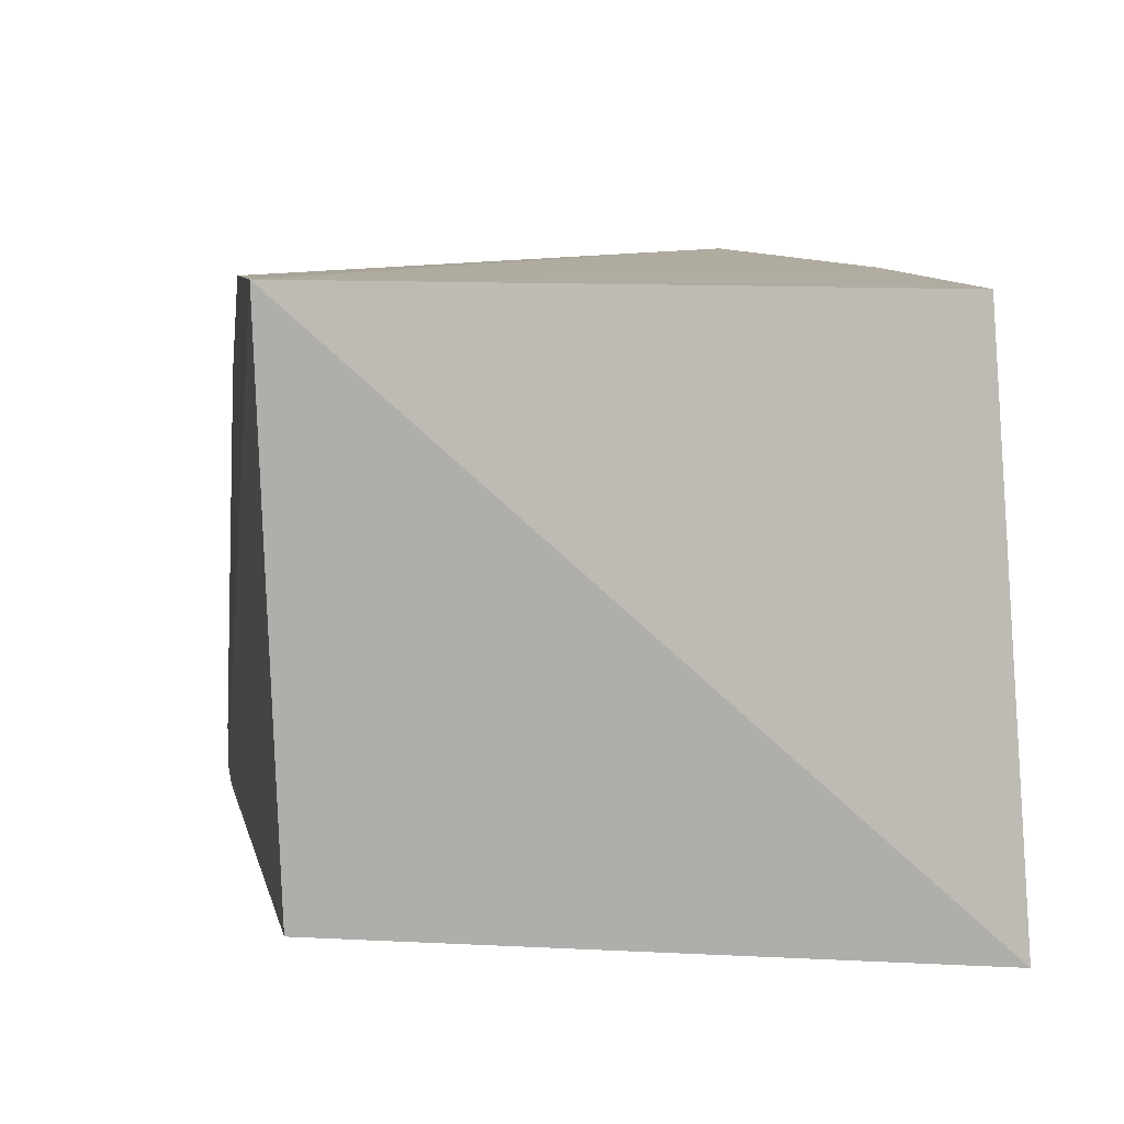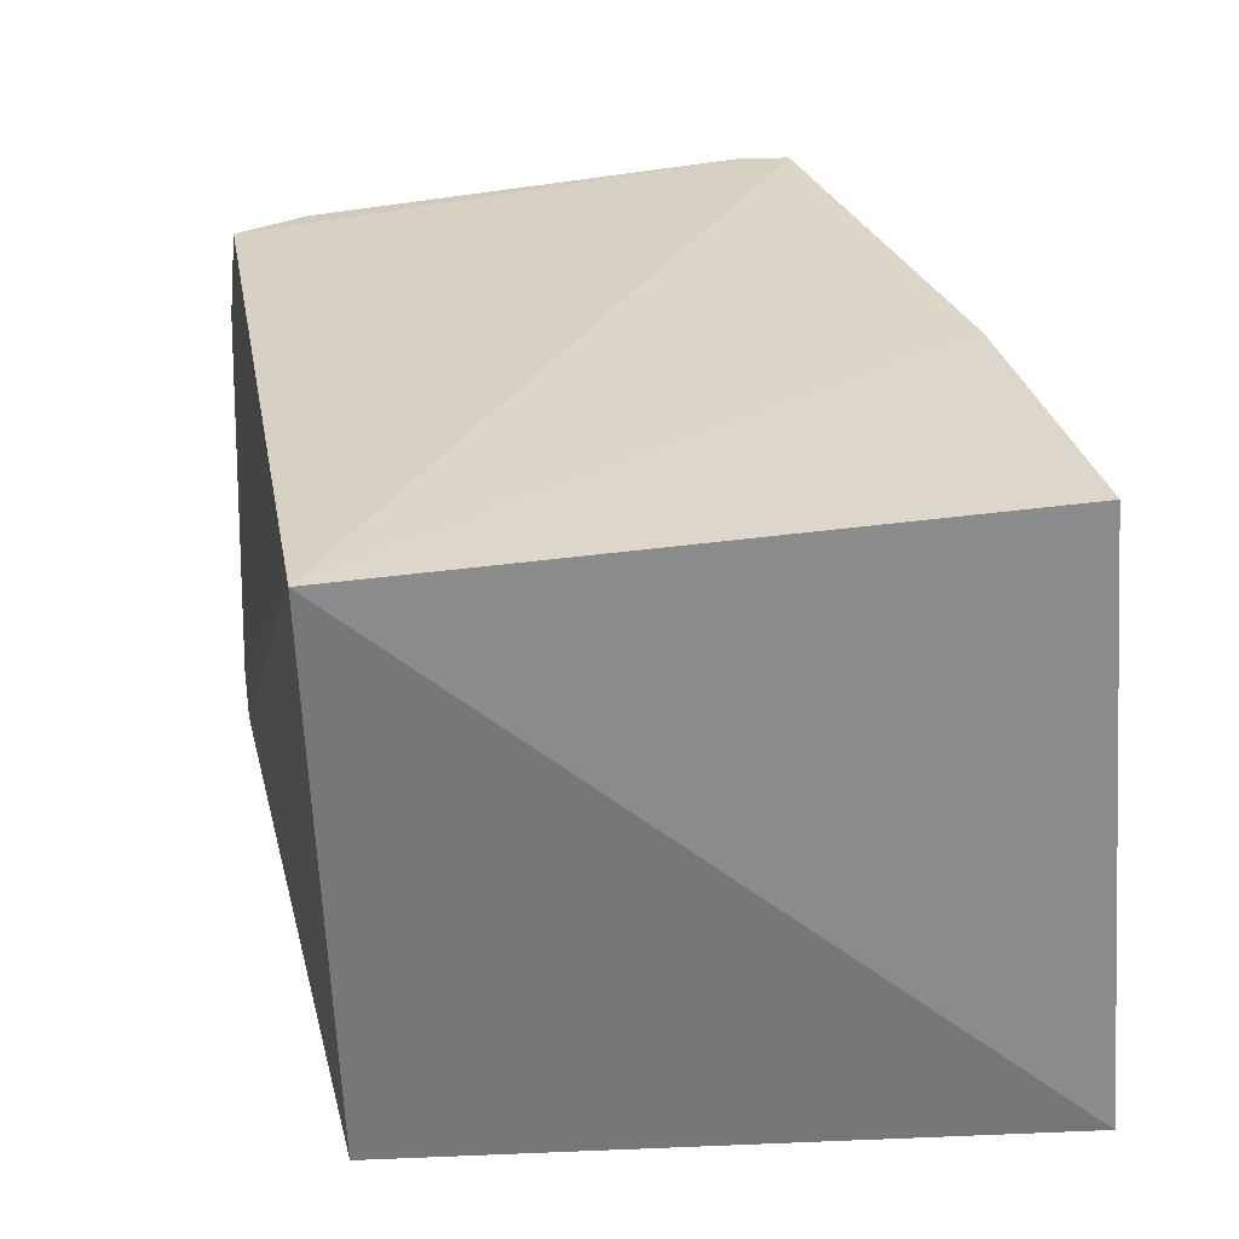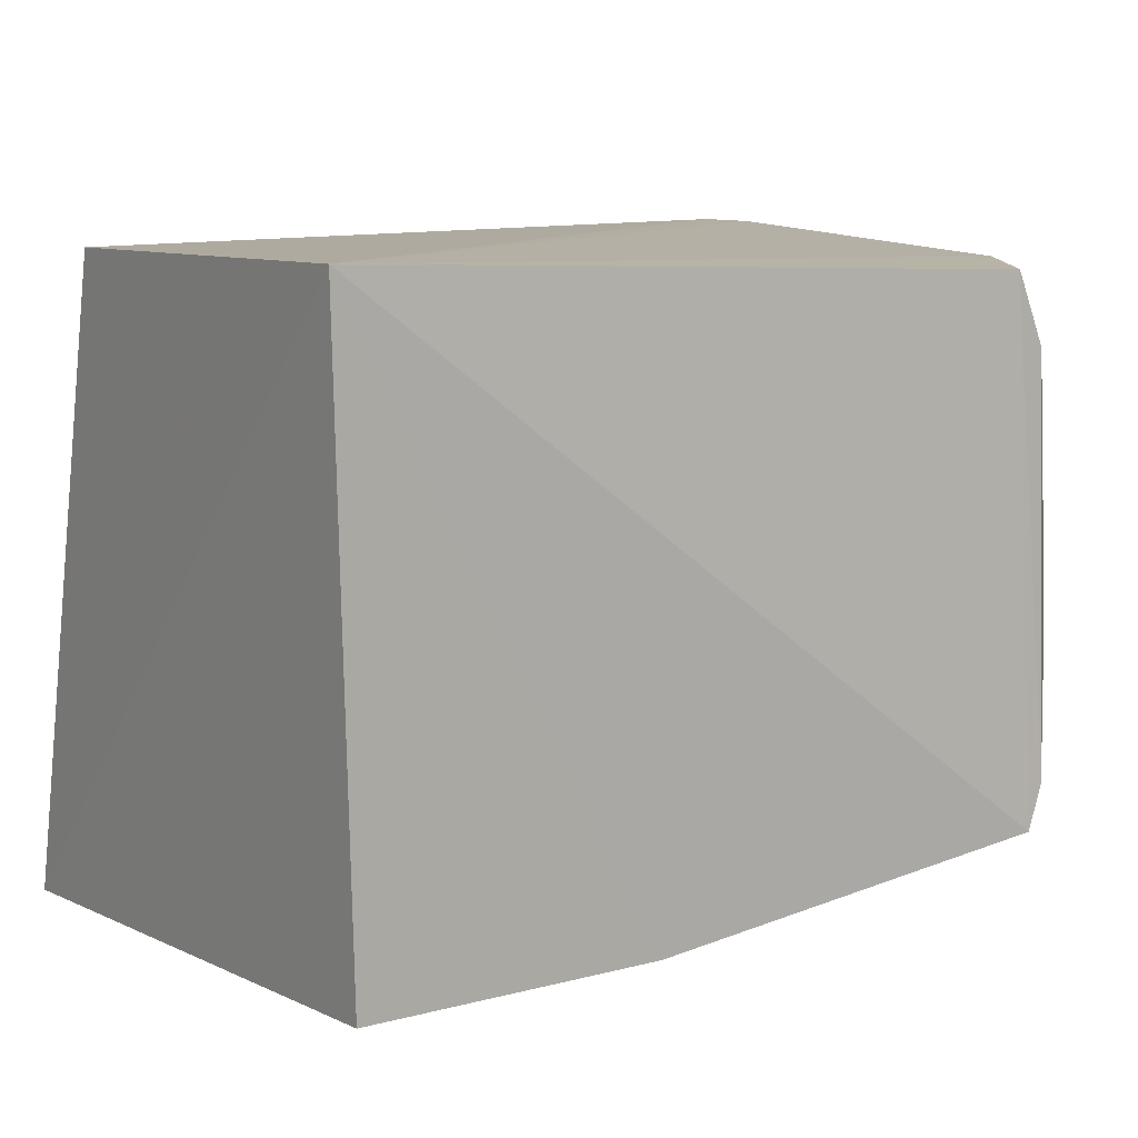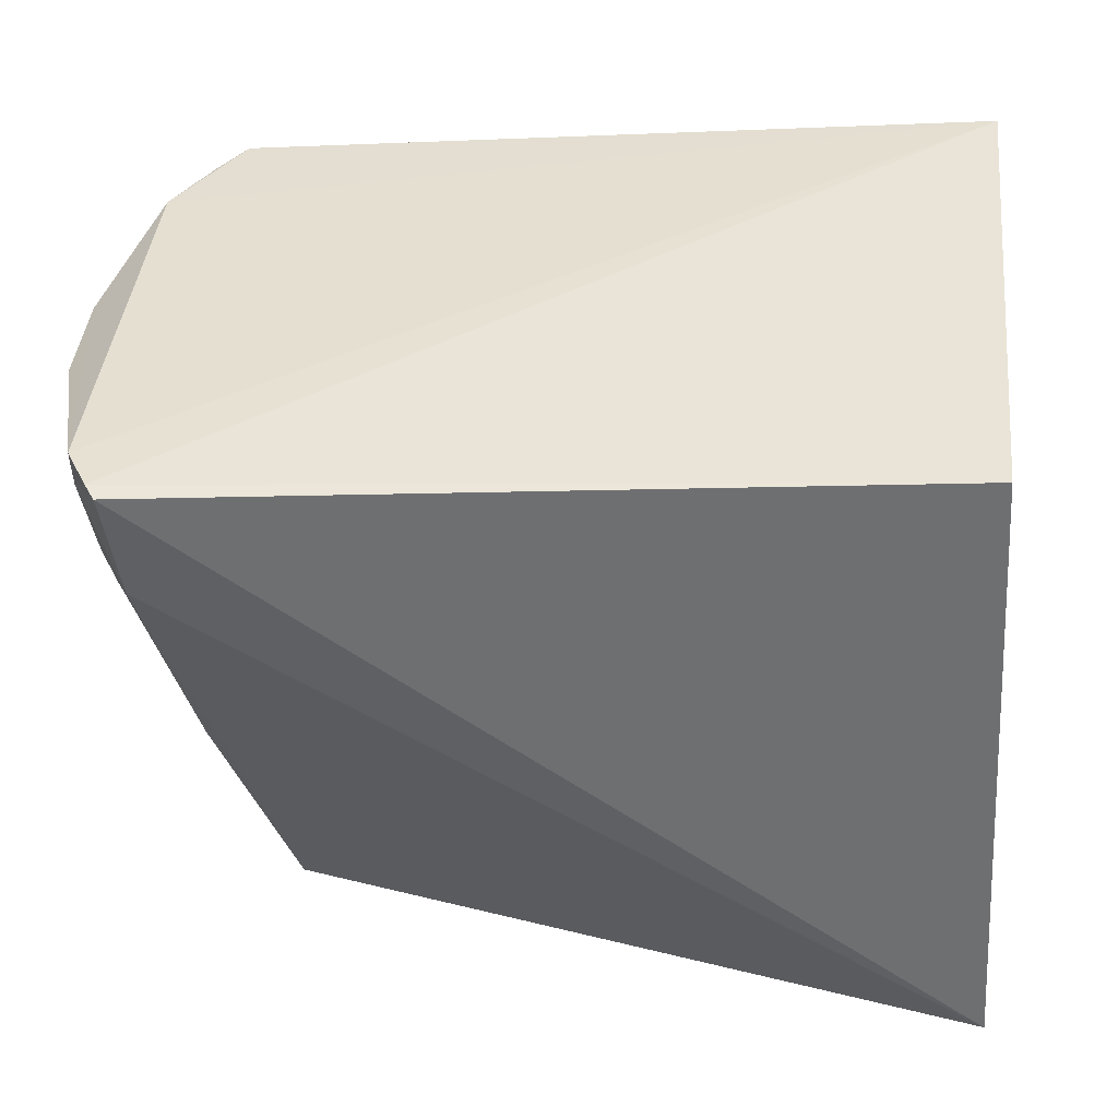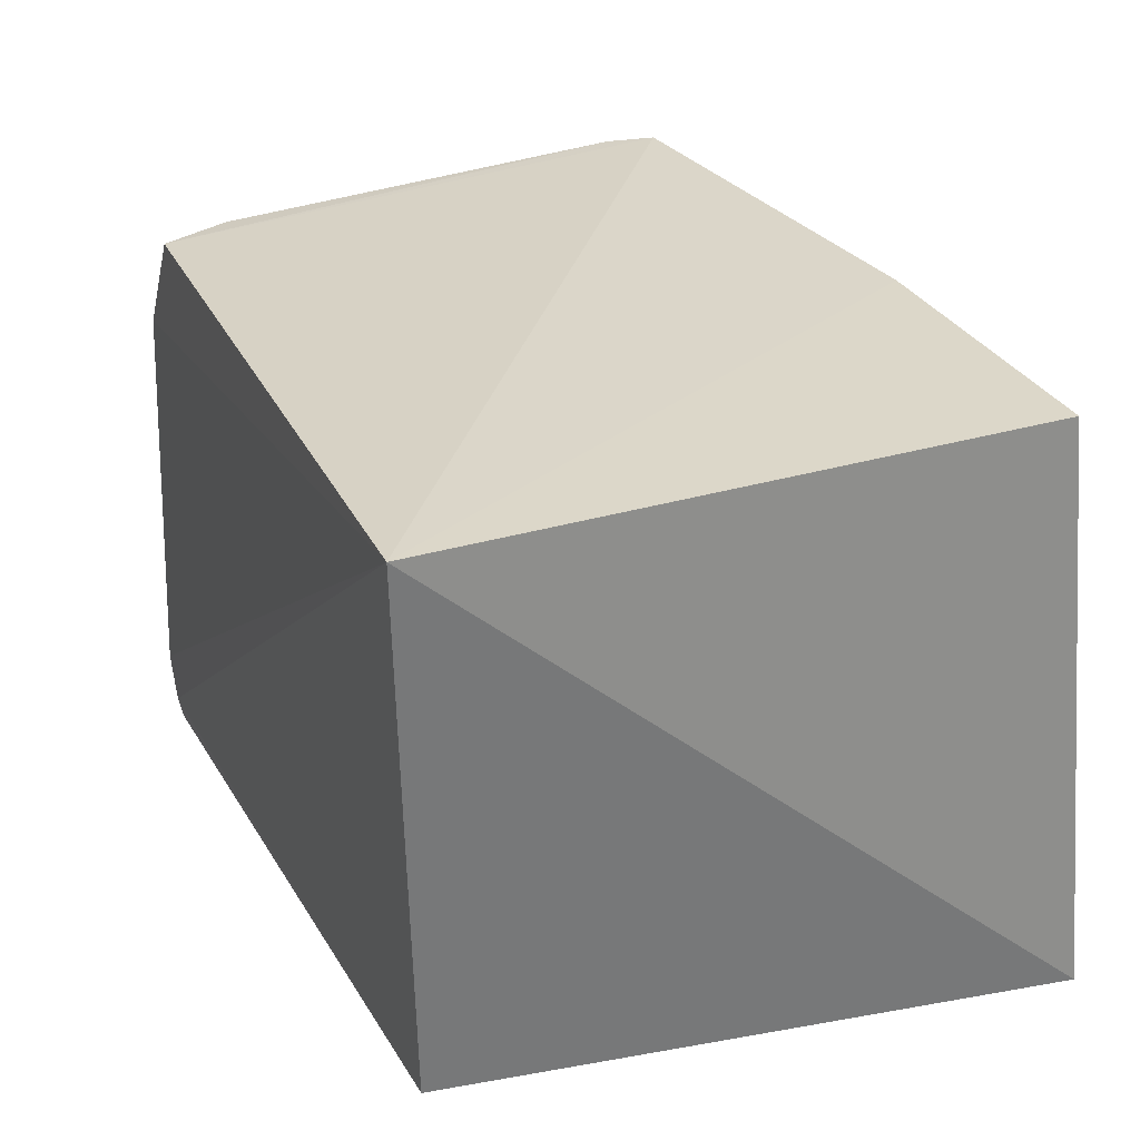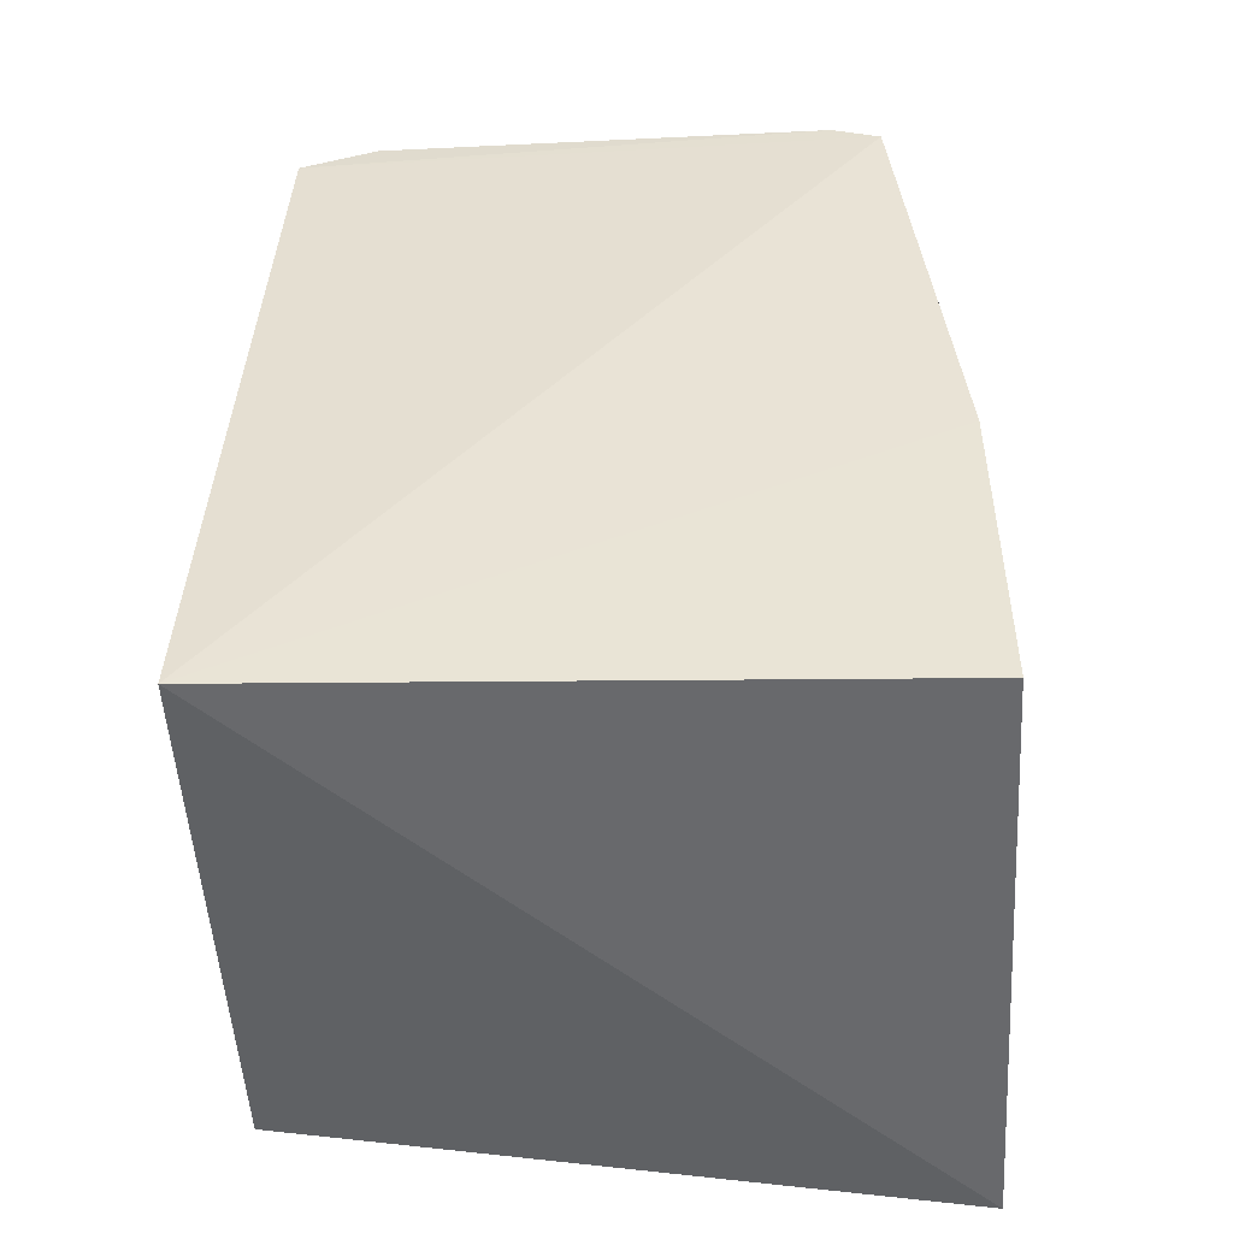
<metadata>
{"format":"obj","ext":"obj","renderer":"f3d","projection":"perspective","resolution":1024,"background":"white","views":[{"elev":10.3,"azim":-101.0,"up":"+Z"},{"elev":30.8,"azim":-102.9,"up":"+Z"},{"elev":11.0,"azim":-32.5,"up":"+Y"},{"elev":41.0,"azim":-176.1,"up":"+Y"},{"elev":30.7,"azim":-113.7,"up":"+Z"},{"elev":42.1,"azim":-90.3,"up":"+Z"}]}
</metadata>
<code>
v 0.4568 -0.247 0.007293
v 0.4934 -0.1264 -0.1097
v 0.4508 -0.02994 -0.001919
v 0.1535 -0.01566 0.01555
v 0.1438 -0.2798 -0.2256
v 0.464 -0.02261 -0.233
v 0.4774 -0.08742 -0.01521
v 0.4146 -0.2407 -0.1962
v 0.1621 -0.2652 0.008637
v 0.4776 -0.02228 -0.2096
v 0.1621 -0.02273 -0.2035
v 0.4772 -0.1861 -0.009561
v 0.4629 -0.0589 -0.002134
v 0.4771 -0.1969 -0.08064
v 0.2833 -0.2652 -0.2035
v 0.4587 -0.06659 -0.23
v 0.2833 -0.2652 0.008637
v 0.4682 -0.02182 -0.2265
v 0.4756 -0.02845 -0.04542
v 0.4941 -0.08532 -0.07037
v 0.4637 -0.2288 0.005953
v 0.4756 -0.1519 -0.1484
v 0.4624 -0.2405 -0.03691
v 0.4775 -0.1997 -0.03811
v 0.4767 -0.03513 -0.2107
v 0.4613 -0.0301 -0.01743
v 0.494 -0.127 -0.08352
v 0.4935 -0.0551 -0.08564
v 0.4766 -0.1822 -0.1076
v 0.447 -0.1677 -0.1948
v 0.4462 -0.2381 -0.1066
v 0.4623 -0.2406 -0.022
v 0.4769 -0.1069 -0.1793
v 0.4925 -0.09602 -0.1399
v 0.4942 -0.1131 -0.06978
v 0.4945 -0.04113 -0.09974
v 0.4605 -0.1946 -0.1347
v 0.463 -0.225 -0.07789
v 0.4765 -0.07951 -0.1937
v 0.4945 -0.03916 -0.142
v 0.4452 -0.225 -0.1348
v 0.4631 -0.06393 -0.2236
f 1 3 4
f 9 4 5
f 11 6 5
f 11 5 4
f 13 12 7
f 15 8 1
f 15 5 8
f 16 8 5
f 16 5 6
f 17 9 5
f 17 1 4
f 17 4 9
f 17 15 1
f 17 5 15
f 18 4 10
f 18 11 4
f 18 6 11
f 19 10 4
f 19 4 3
f 19 13 7
f 20 7 12
f 21 13 3
f 21 3 1
f 21 12 13
f 23 1 8
f 24 23 14
f 24 12 21
f 25 16 6
f 25 6 18
f 25 18 10
f 26 19 3
f 26 3 13
f 26 13 19
f 27 12 24
f 27 24 14
f 27 14 2
f 28 19 7
f 28 7 20
f 29 22 2
f 29 2 14
f 30 22 8
f 30 8 16
f 31 23 8
f 32 21 1
f 32 1 23
f 32 24 21
f 32 23 24
f 33 30 16
f 33 22 30
f 34 25 10
f 34 2 22
f 34 22 33
f 35 20 12
f 35 12 27
f 36 10 19
f 36 19 28
f 36 28 20
f 36 20 35
f 37 8 22
f 37 22 29
f 38 14 23
f 38 23 31
f 38 29 14
f 39 33 16
f 39 34 33
f 39 25 34
f 40 34 10
f 40 10 36
f 40 2 34
f 40 27 2
f 40 36 35
f 40 35 27
f 41 37 29
f 41 8 37
f 41 29 38
f 41 38 31
f 41 31 8
f 42 39 16
f 42 16 25
f 42 25 39

</code>
